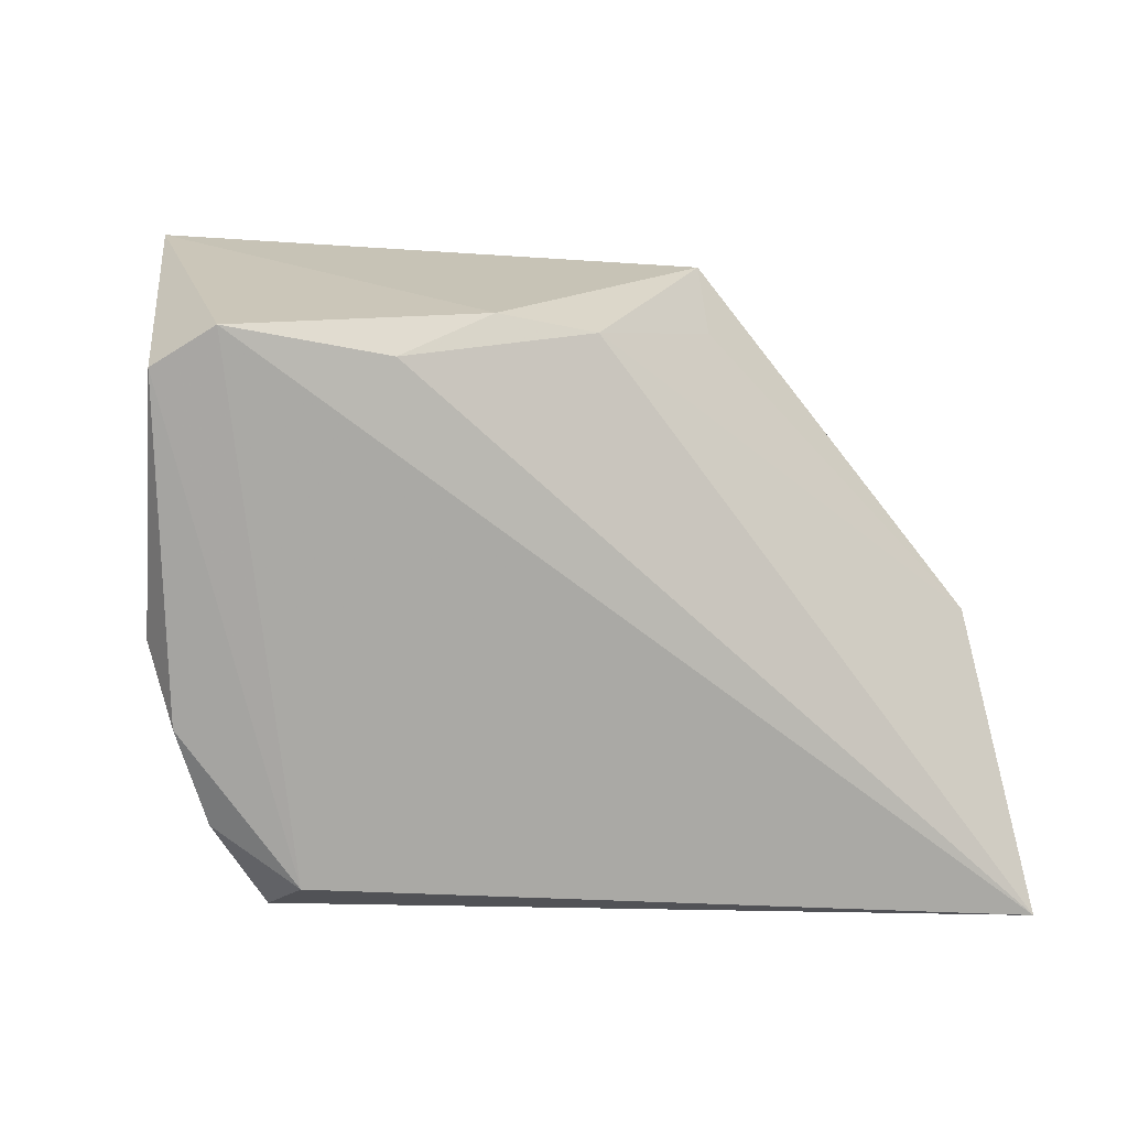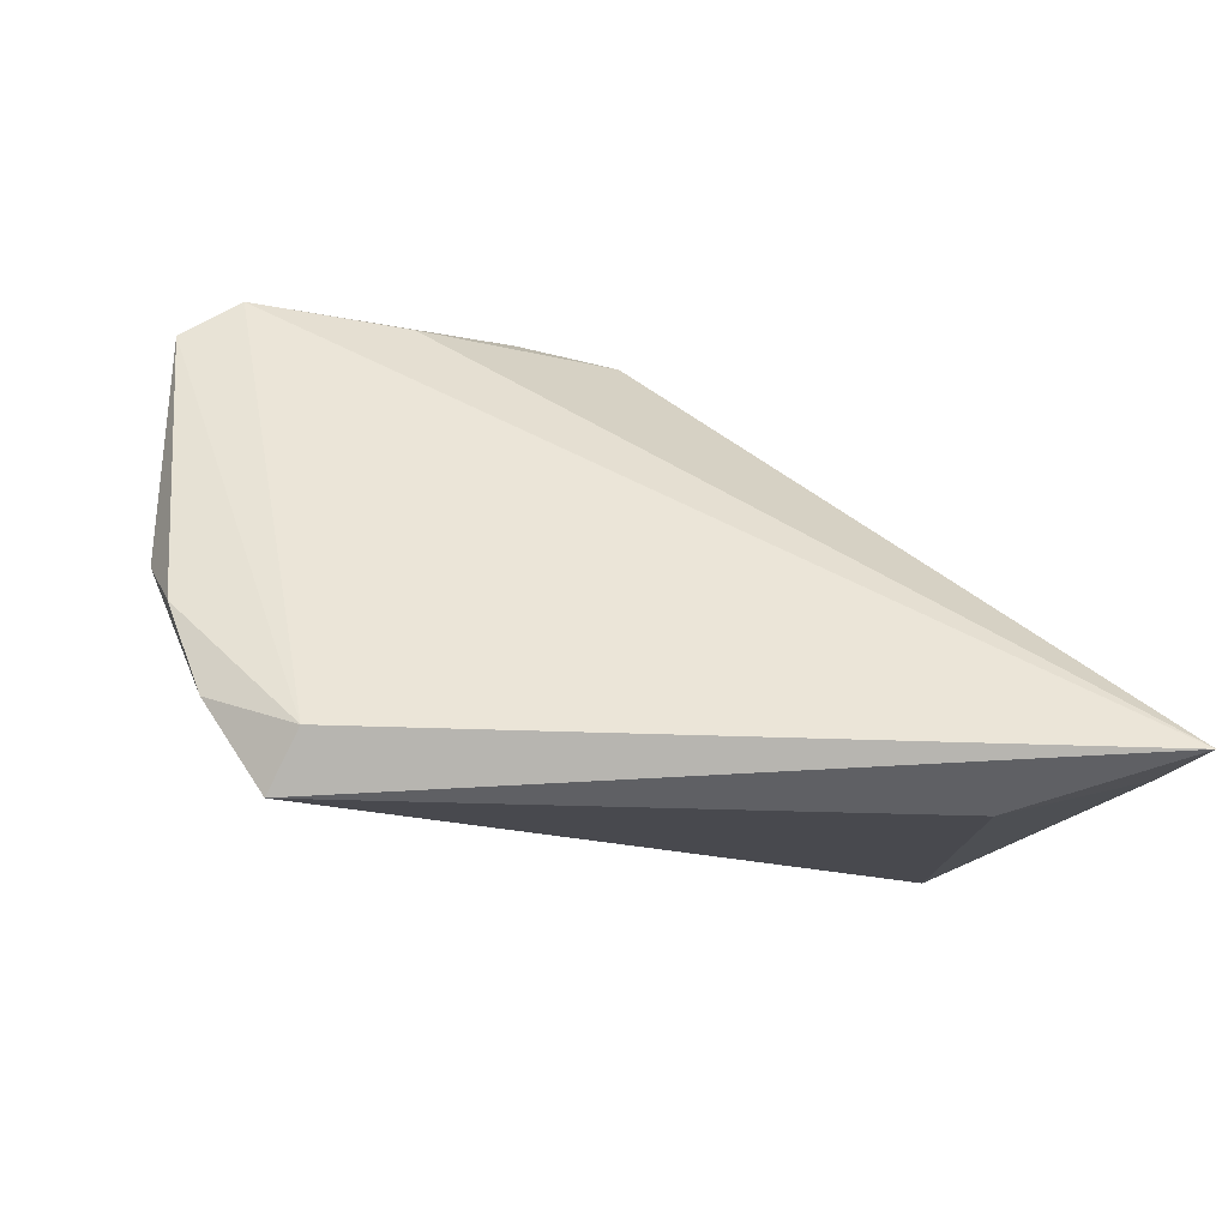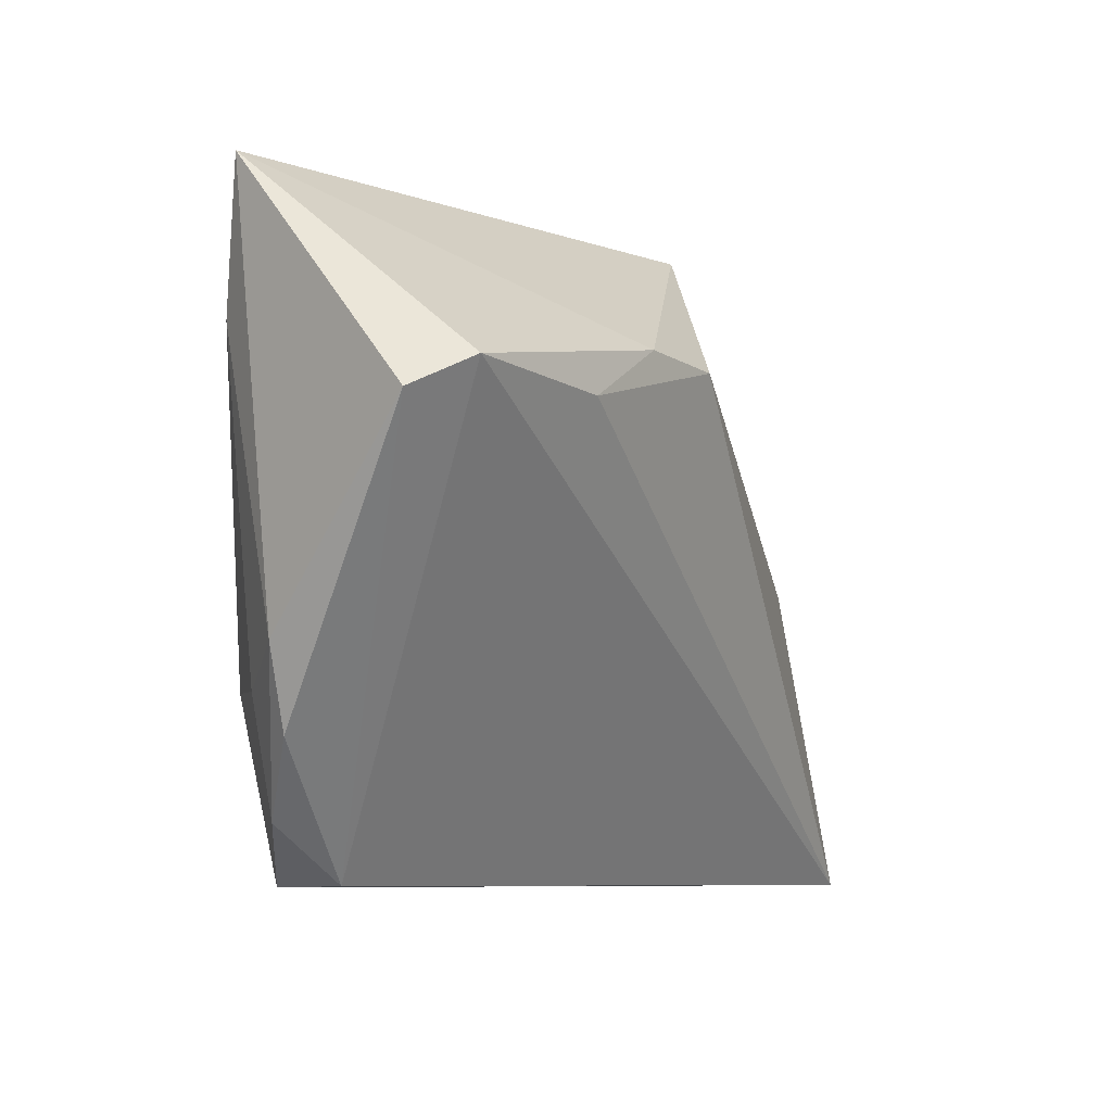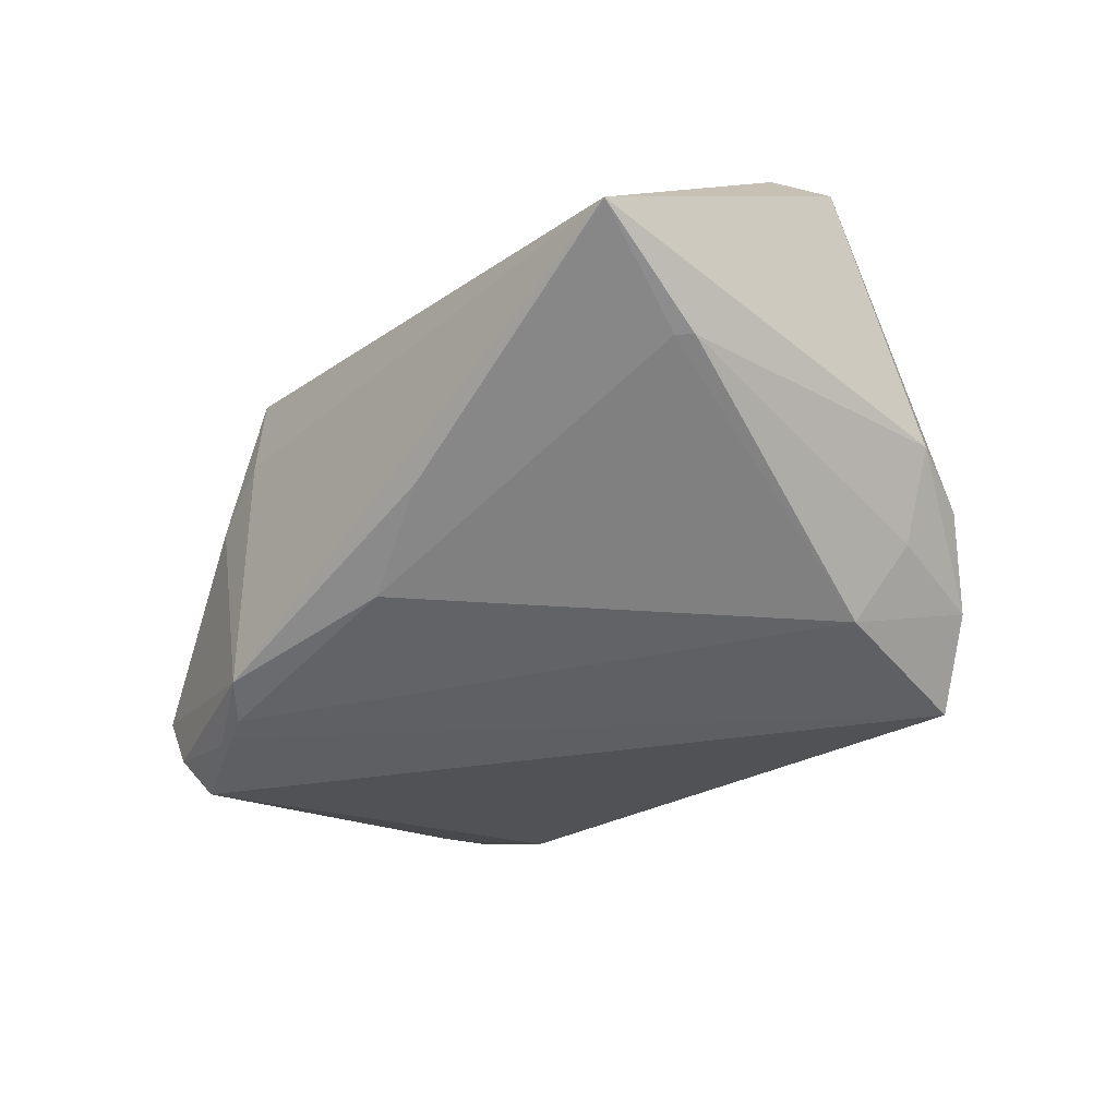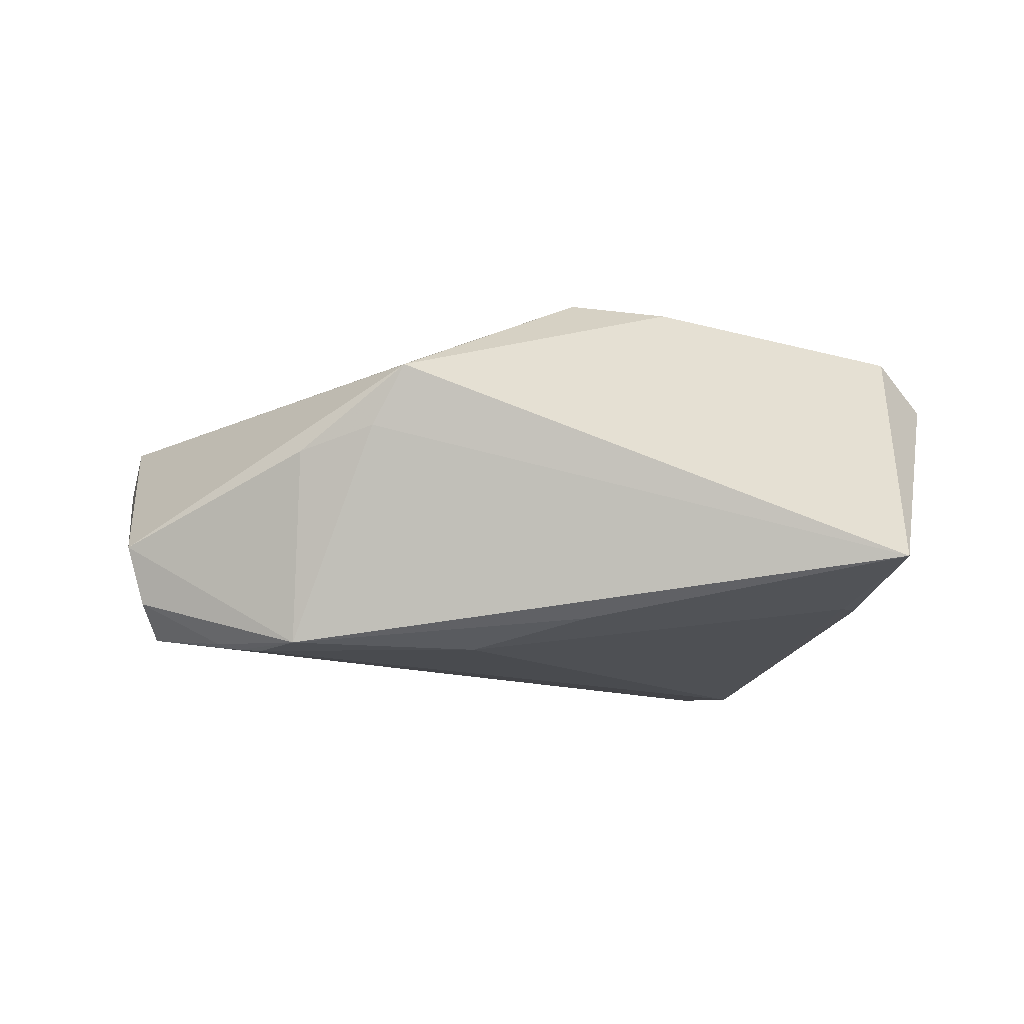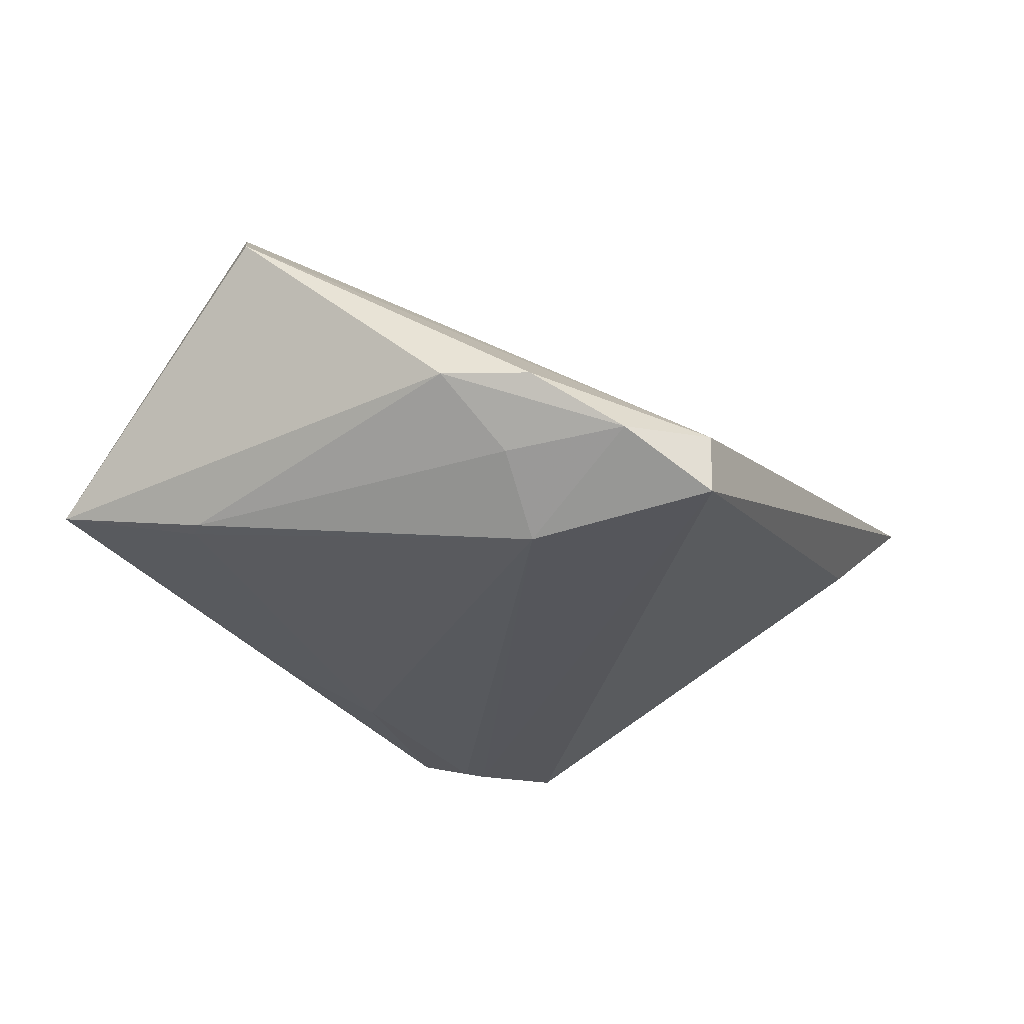
<metadata>
{"format":"obj","ext":"obj","renderer":"f3d","projection":"perspective","resolution":1024,"background":"white","views":[{"elev":-19.7,"azim":-27.1,"up":"+Y"},{"elev":-79.4,"azim":-19.4,"up":"+Y"},{"elev":-7.8,"azim":-62.7,"up":"+Y"},{"elev":-51.0,"azim":-134.7,"up":"+Z"},{"elev":-13.7,"azim":179.0,"up":"+Z"},{"elev":-29.1,"azim":-64.0,"up":"+Z"}]}
</metadata>
<code>
v -0.0482 0.04071 -0.01526
v -0.04527 -0.02446 -0.009539
v -0.03227 -0.0185 -0.02448
v -0.04104 -0.01913 -0.01678
v 0.05466 -0.0003493 0.0018
v -0.05721 0.009547 0.0122
v 0.04752 0.0169 -0.02198
v -0.03191 0.01234 0.02156
v -0.008004 0.01915 0.02448
v -0.02762 -0.04053 -0.01327
v 0.05294 0.004487 -0.004585
v 0.005377 0.02525 -0.02448
v -0.04283 0.02414 -0.01878
v -0.008836 0.03206 -0.0216
v 0.03287 0.02394 -0.02448
v -0.04911 -0.01441 -0.00907
v -0.04451 0.02249 -0.01871
v -0.0383 -0.03356 -0.01566
v 0.05368 -4.73e-05 0.008097
v 0.02841 0.02849 -0.02416
v -0.05155 0.0135 0.018
v 0.05563 -0.03067 0.0075
v 0.05721 -0.04071 0.01404
v -0.02044 0.01958 0.02302
v 0.04895 0.02104 -0.01784
v 0.05089 0.0226 -0.01052
v 0.01828 0.03716 0.002212
v 0.03869 0.02212 -0.0233
v 0.02755 0.034 -0.0004047
v -0.02863 -0.04071 -0.02139
v 0.04032 -0.03606 -0.000386
v 0.01426 0.03943 0.009515
v 0.03591 0.02248 -0.02411
v 0.01306 0.02808 0.01383
f 10 30 23
f 23 30 31
f 6 1 16
f 19 23 5
f 19 9 23
f 21 1 6
f 6 10 21
f 21 10 23
f 3 33 30
f 7 31 30
f 30 33 7
f 1 21 24
f 23 9 8
f 9 24 8
f 8 24 21
f 8 21 23
f 30 10 18
f 18 3 30
f 4 3 18
f 16 4 18
f 23 31 22
f 31 7 22
f 5 23 22
f 5 22 11
f 11 22 7
f 9 19 34
f 26 19 5
f 5 11 26
f 16 18 2
f 2 18 10
f 6 16 2
f 2 10 6
f 13 12 3
f 33 3 15
f 3 12 15
f 19 26 32
f 32 34 19
f 32 27 1
f 9 34 32
f 1 24 32
f 32 24 9
f 25 11 7
f 25 26 11
f 27 32 29
f 29 32 26
f 17 13 3
f 17 3 4
f 17 4 16
f 1 13 17
f 17 16 1
f 14 13 1
f 12 13 14
f 28 7 33
f 28 25 7
f 33 15 20
f 20 28 33
f 25 28 20
f 20 14 1
f 20 15 12
f 12 14 20
f 26 25 20
f 1 27 20
f 20 29 26
f 27 29 20

</code>
